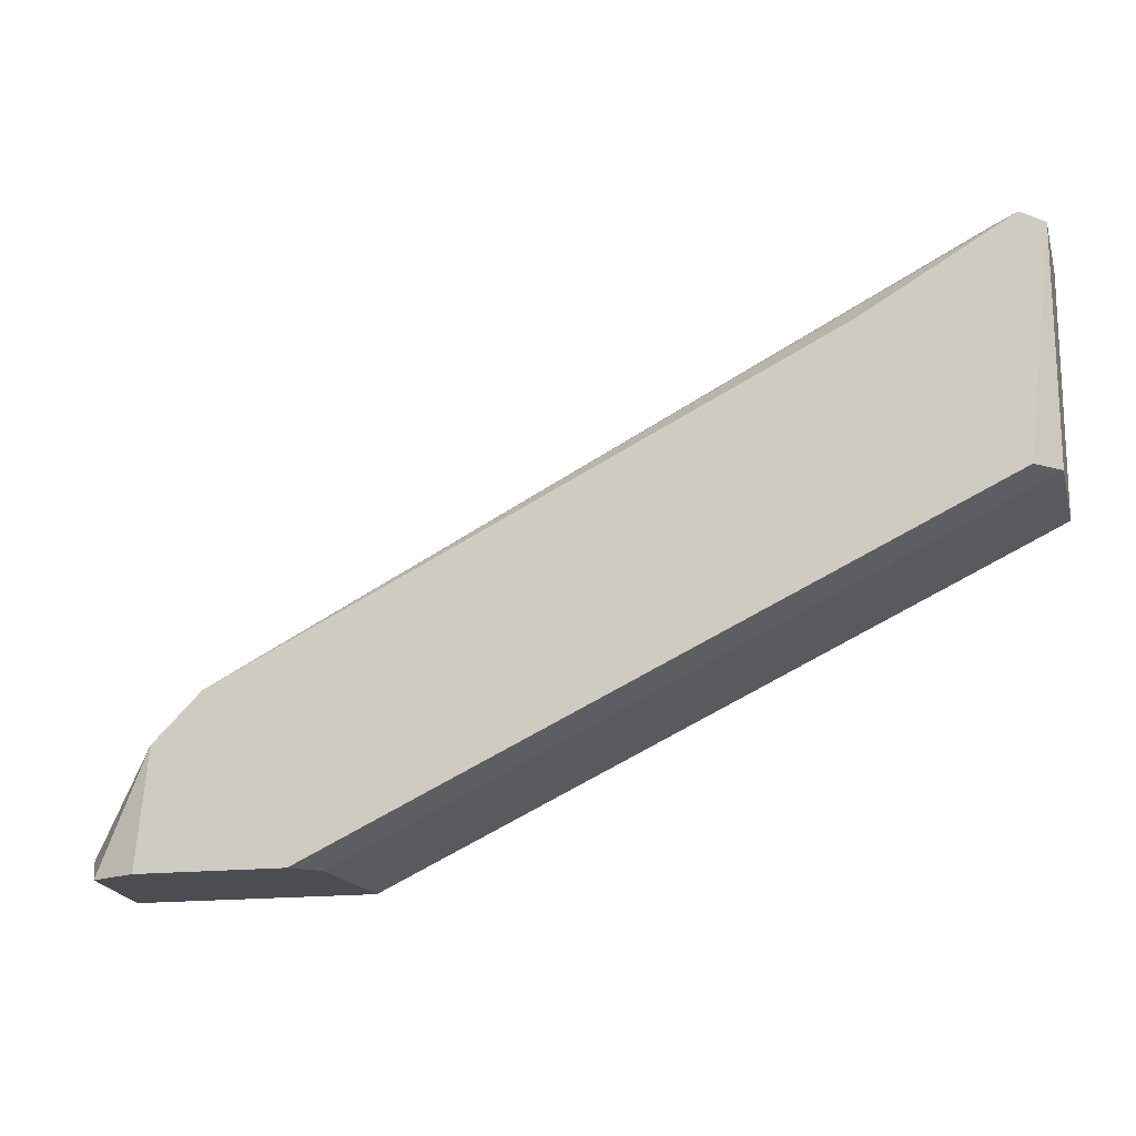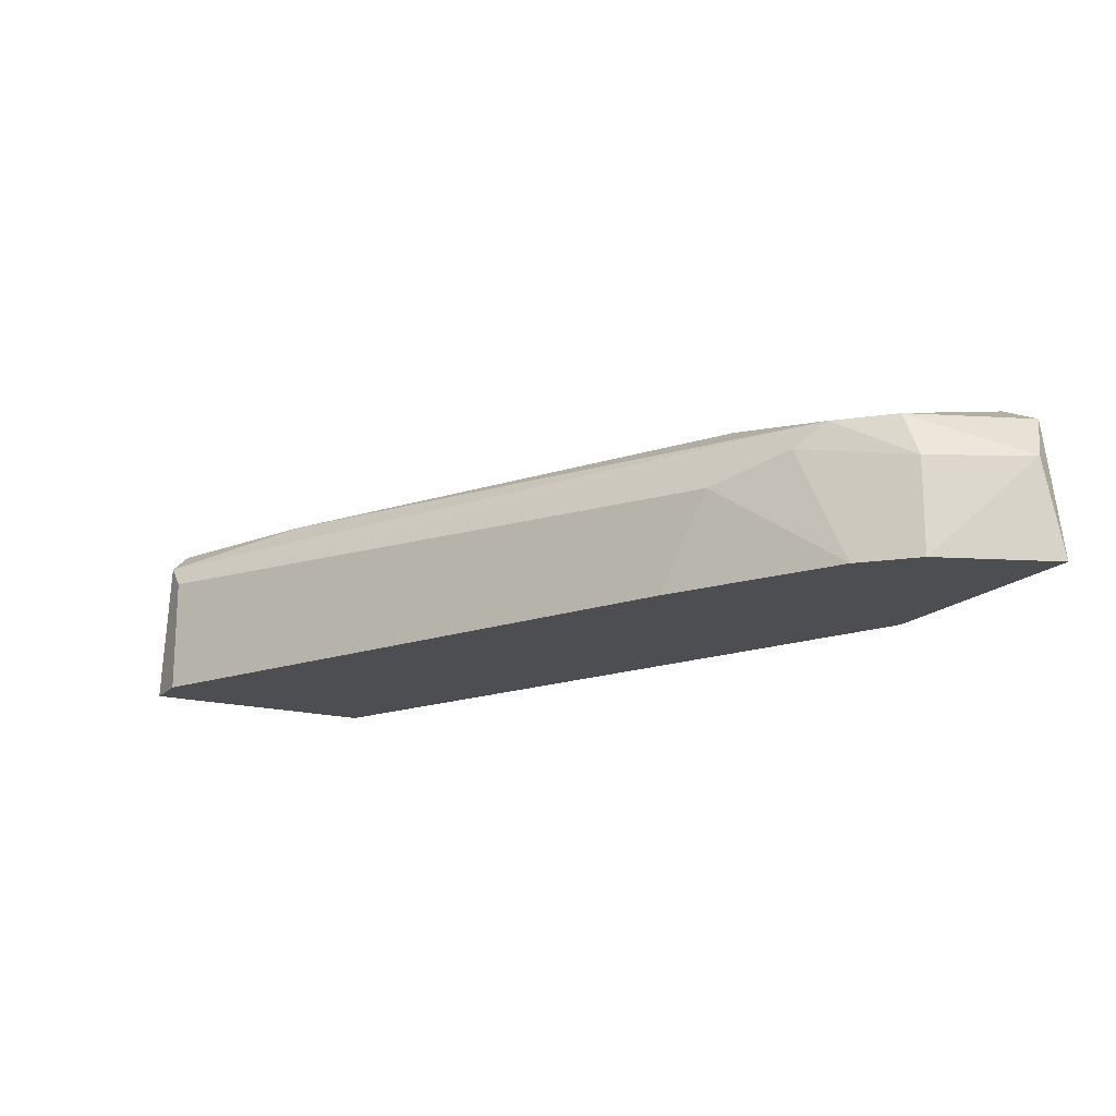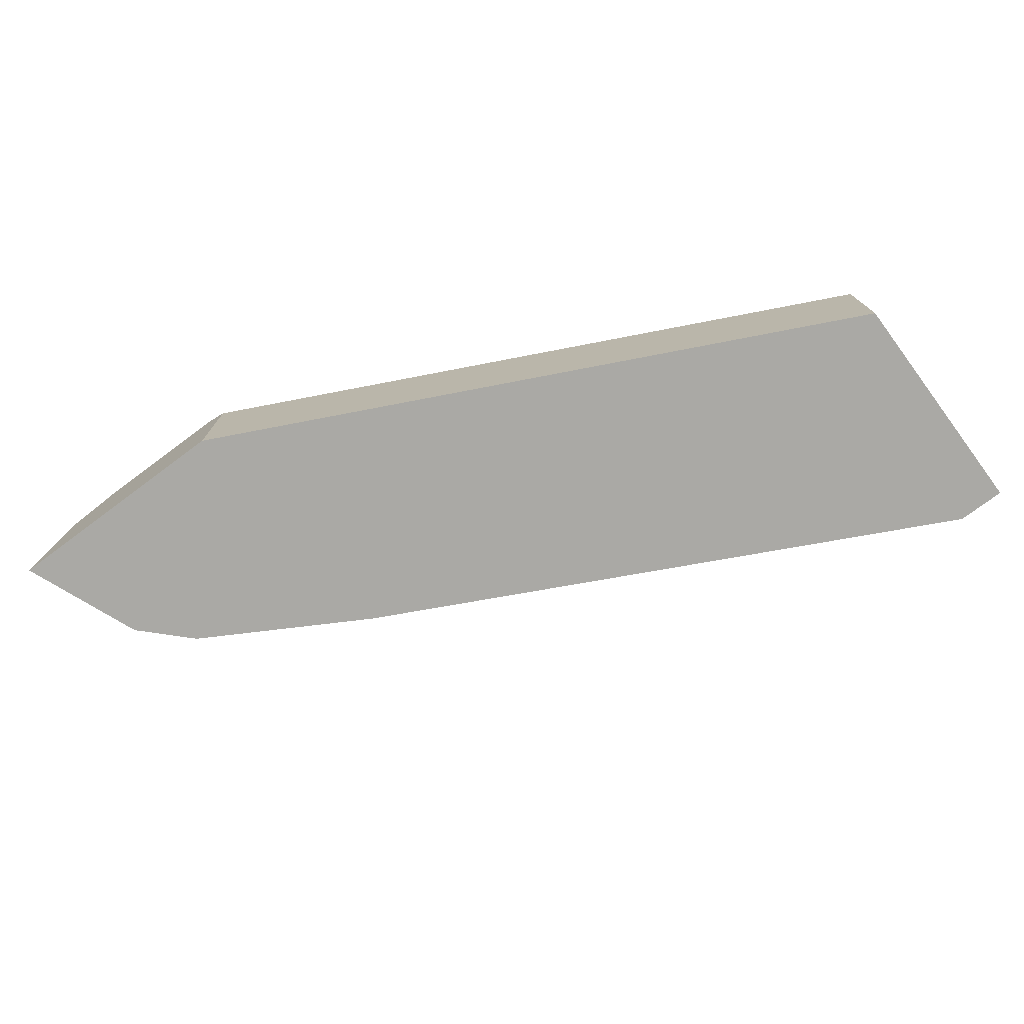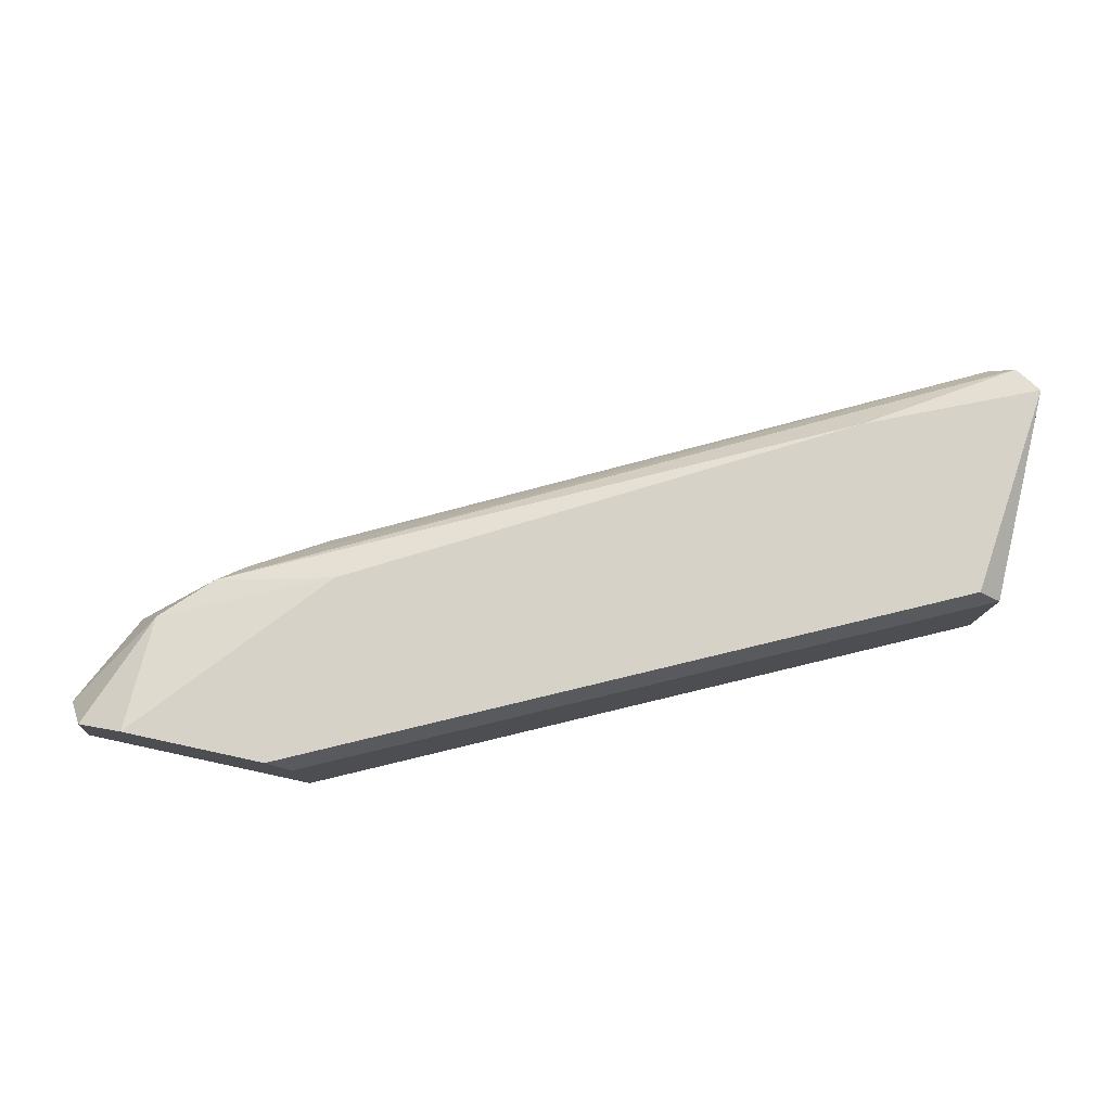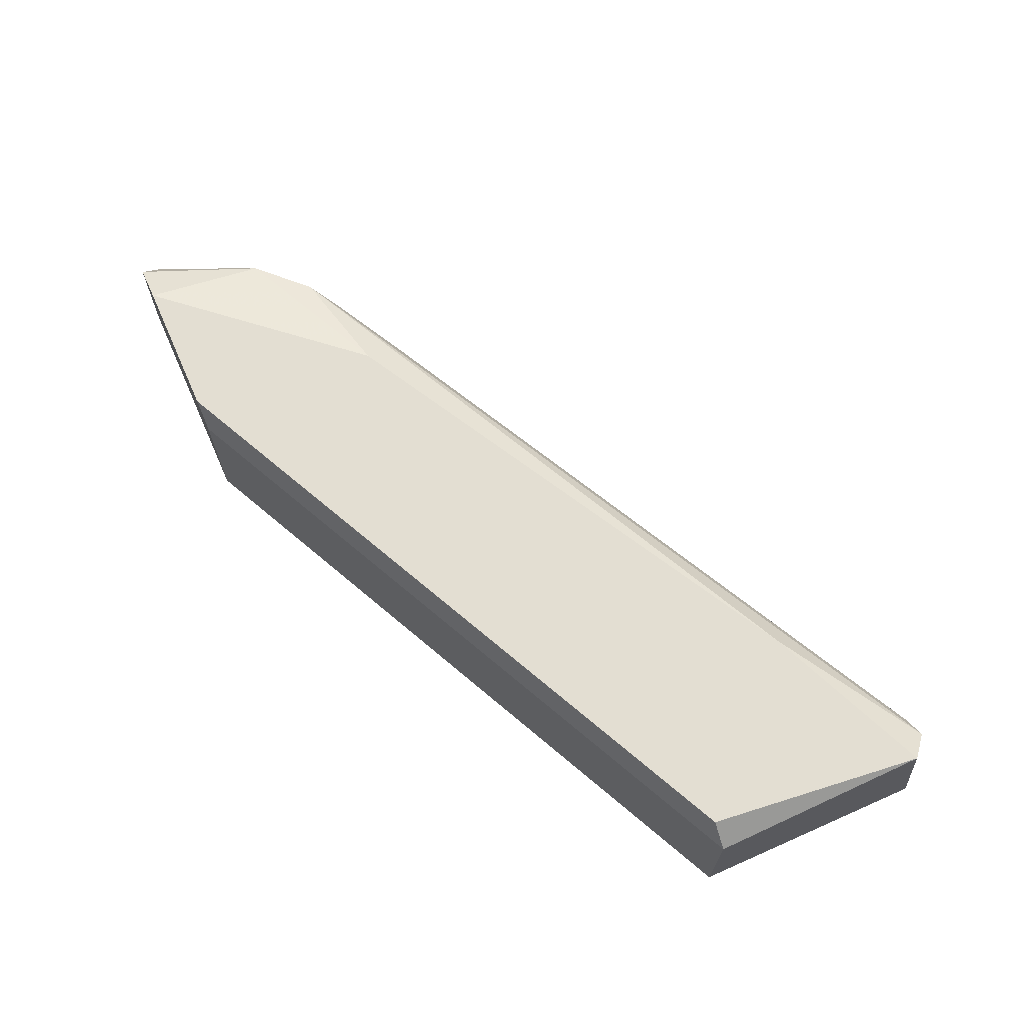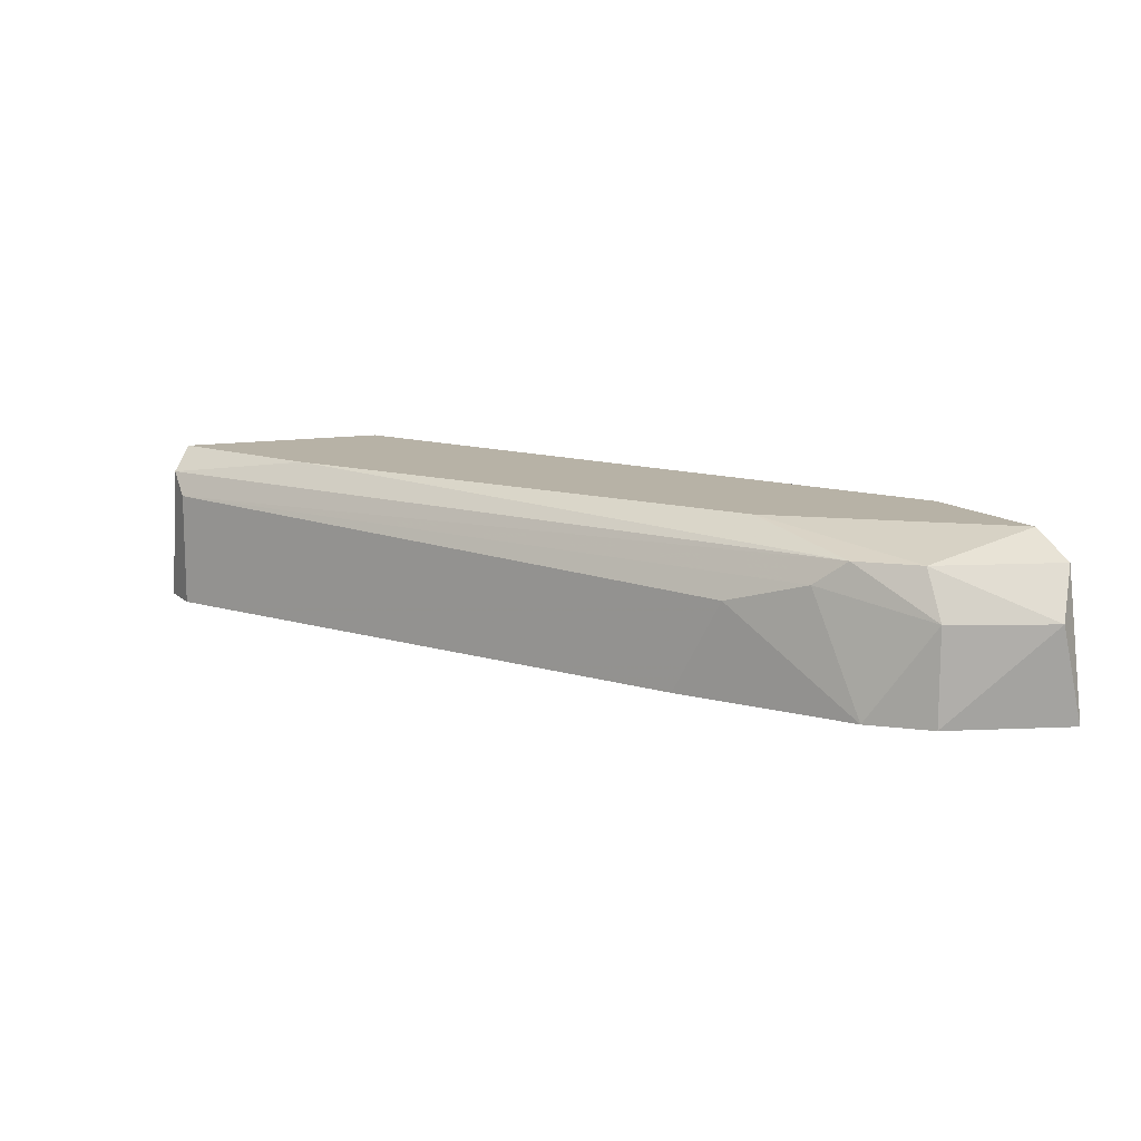
<metadata>
{"format":"obj","ext":"obj","renderer":"f3d","projection":"perspective","resolution":1024,"background":"white","views":[{"elev":-16.4,"azim":-165.7,"up":"+Z"},{"elev":-17.2,"azim":61.7,"up":"+Y"},{"elev":-75.3,"azim":-143.4,"up":"+Y"},{"elev":78.6,"azim":-167.8,"up":"+Y"},{"elev":67.7,"azim":-113.9,"up":"+Y"},{"elev":12.3,"azim":62.2,"up":"+Y"}]}
</metadata>
<code>
v 0.0642 -0.0115 0.03609
v 0.07141 -0.004285 0.03128
v 0.07382 -0.004285 0.02888
v 0.07382 -0.003081 0.02286
v 0.03534 -0.0115 0.05052
v 0.03534 -0.005487 0.05052
v 0.04135 -0.003081 0.04571
v 0.0654 -0.004285 0.02286
v 0.0654 -0.0115 0.02286
v 0.0654 -0.003081 0.03248
v 0.07021 -0.005487 0.03248
v 0.0666 -0.006691 0.03489
v 0.0666 -0.003081 0.02286
v 0.07622 -0.004285 0.02286
v 0.07261 -0.0115 0.03128
v 0.03293 -0.004285 0.03849
v 0.03293 -0.0115 0.03849
v 0.03293 -0.0115 0.05052
v 0.03293 -0.003081 0.04932
v 0.07502 -0.006691 0.02888
v 0.07502 -0.0115 0.02888
v 0.07743 -0.006691 0.02406
v 0.07743 -0.0115 0.02286
v 0.03414 -0.004285 0.05052
v 0.03414 -0.003081 0.03849
f 3 22 14
f 17 9 5
f 5 9 15
f 25 10 4
f 9 17 8
f 4 9 8
f 15 9 23
f 9 4 23
f 10 25 19
f 4 10 3
f 17 5 18
f 5 24 18
f 19 17 18
f 24 19 18
f 15 11 12
f 8 17 16
f 17 19 16
f 19 25 16
f 25 4 13
f 4 8 13
f 8 16 13
f 16 25 13
f 24 5 6
f 5 12 6
f 12 11 6
f 5 15 1
f 12 5 1
f 15 12 1
f 3 10 2
f 24 6 2
f 6 11 2
f 11 15 20
f 22 3 20
f 2 11 20
f 3 2 20
f 10 19 7
f 19 24 7
f 2 10 7
f 24 2 7
f 15 23 21
f 23 22 21
f 20 15 21
f 22 20 21
f 23 4 14
f 4 3 14
f 22 23 14

</code>
